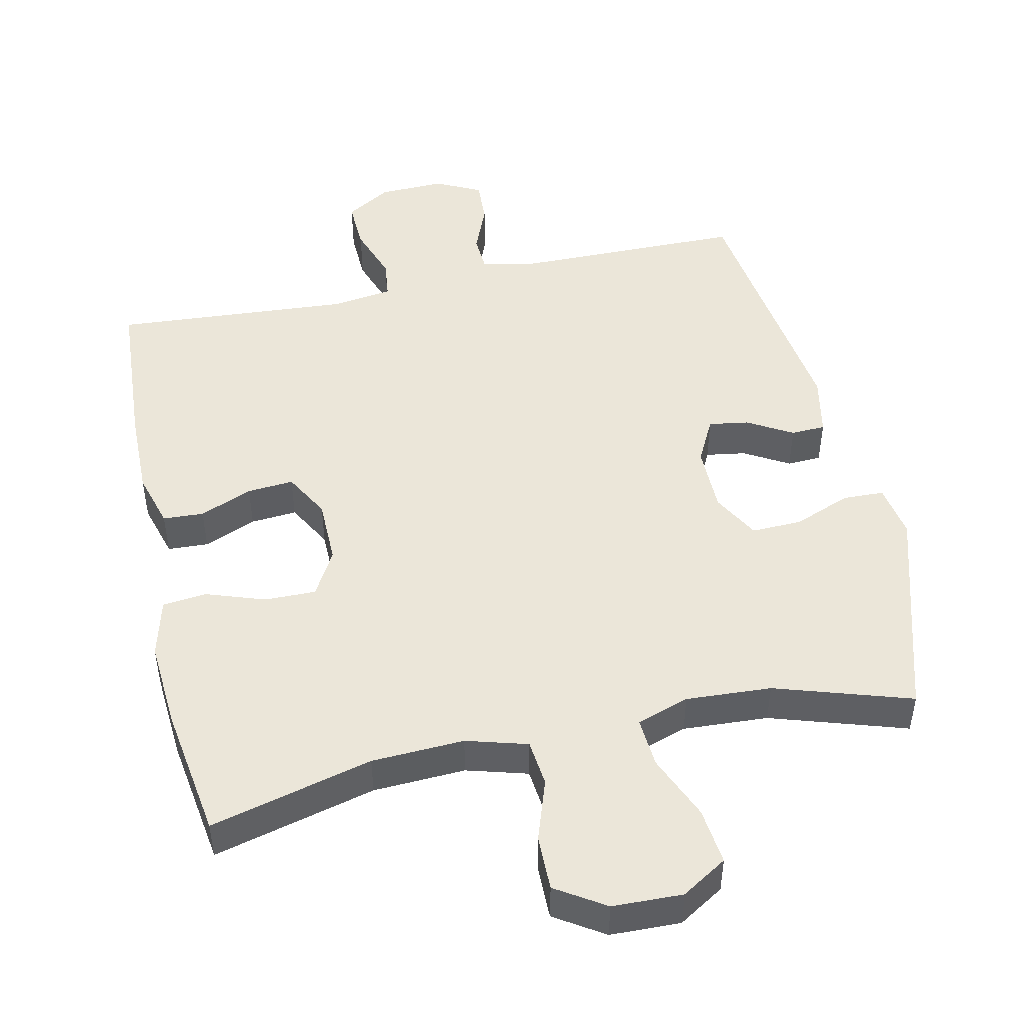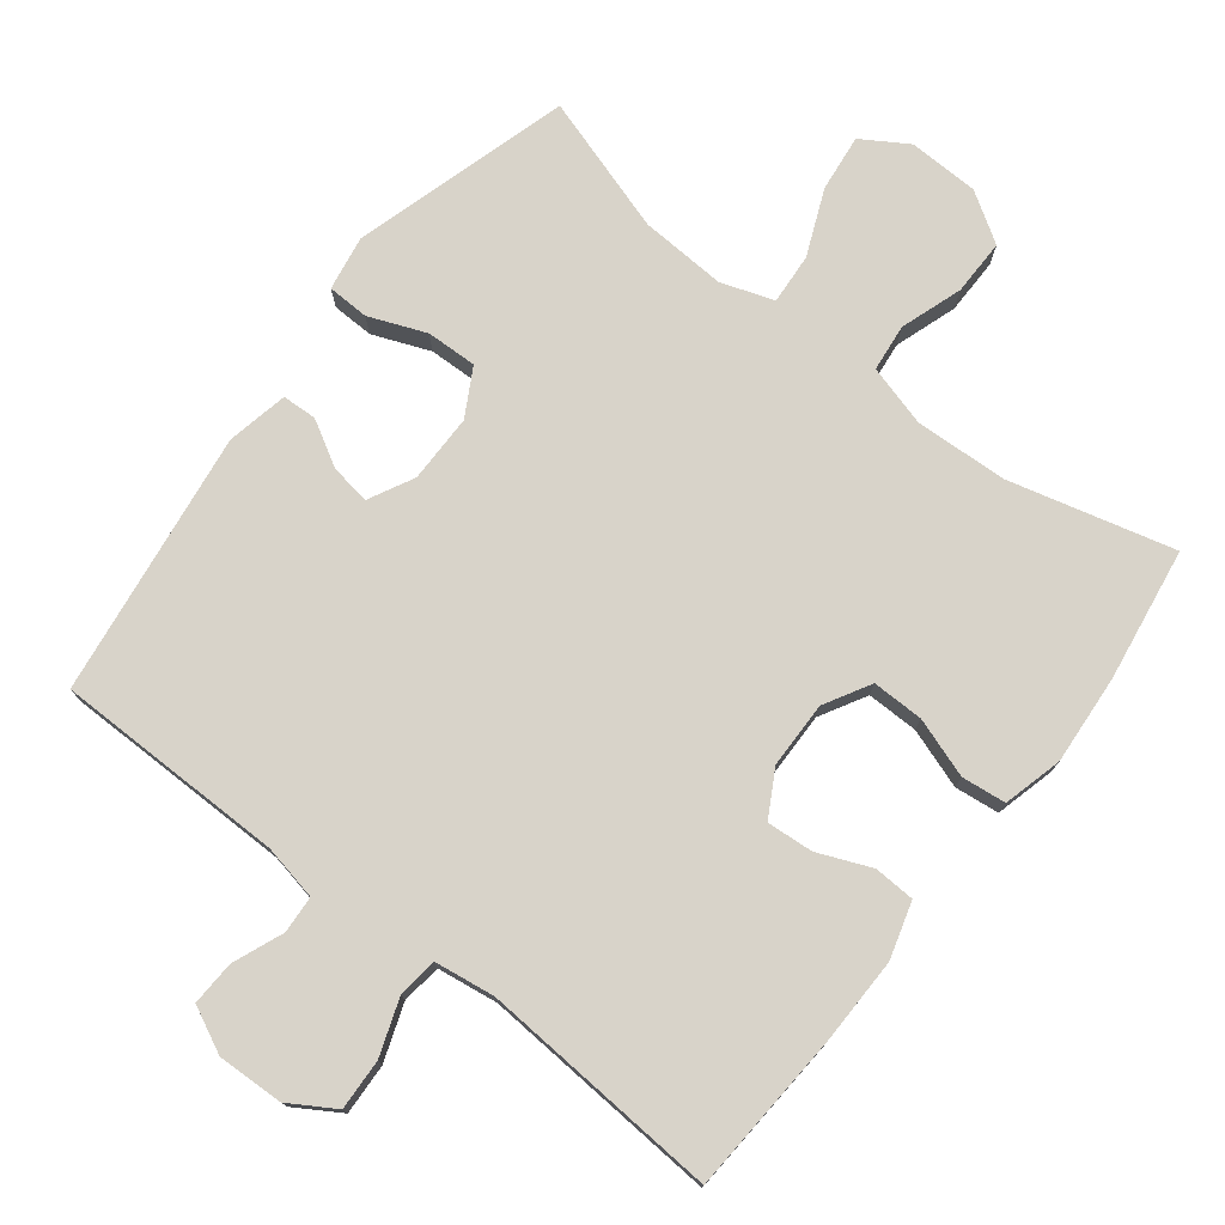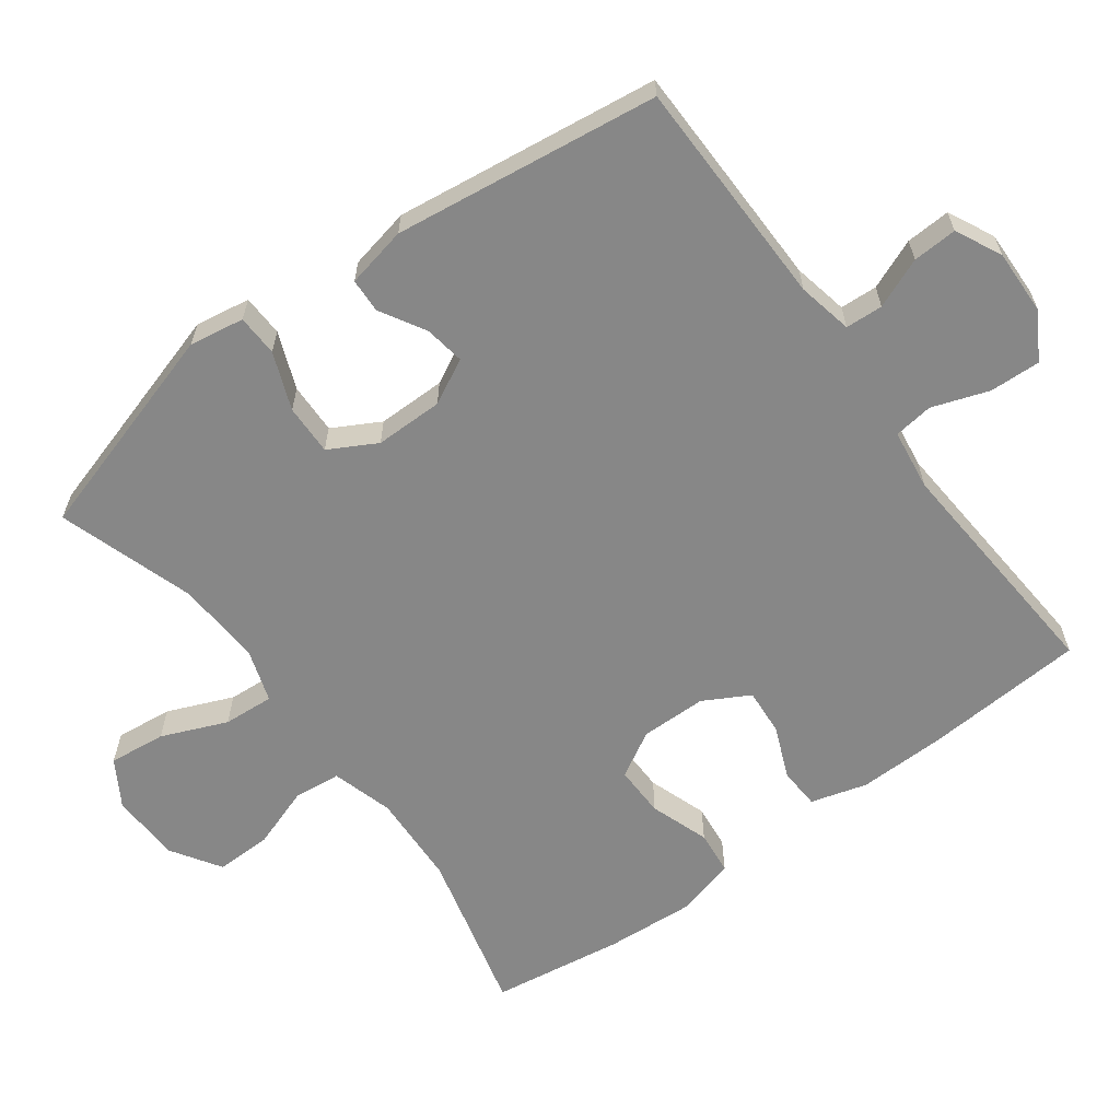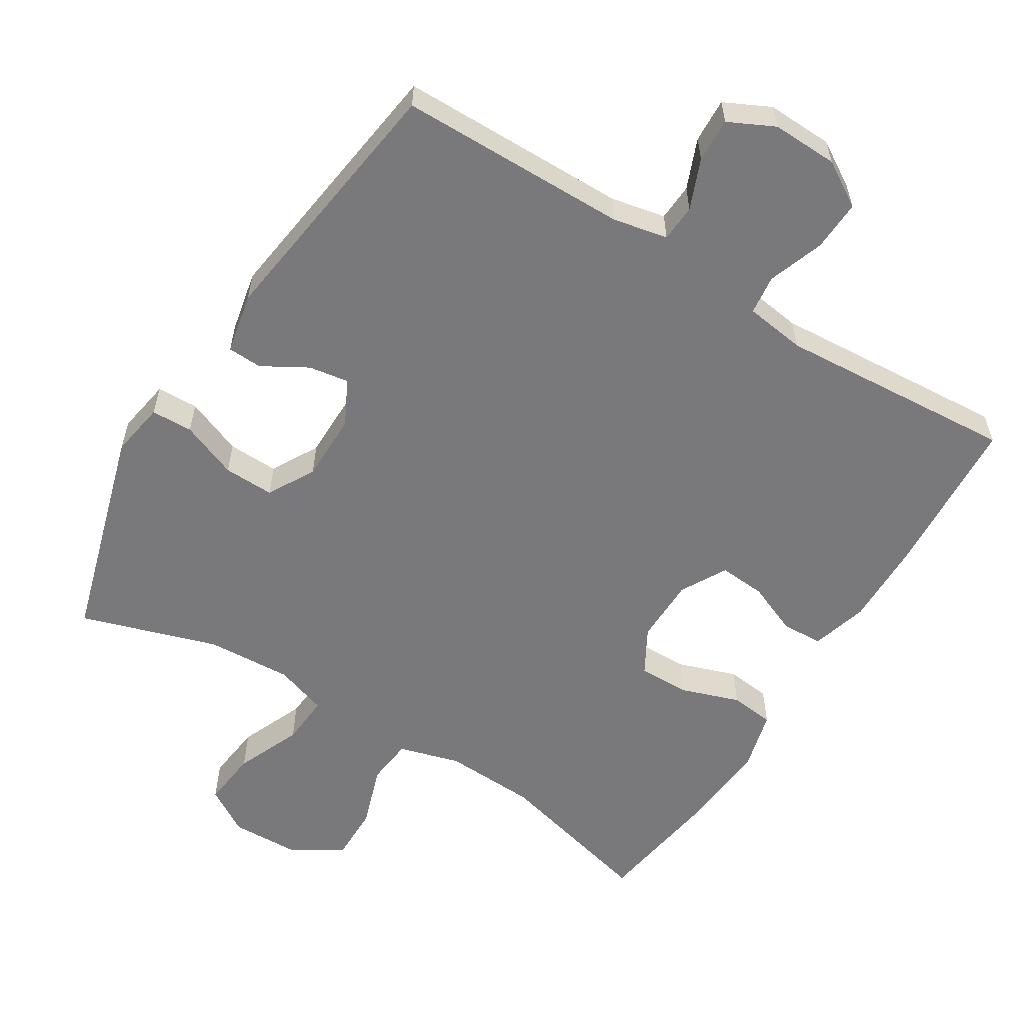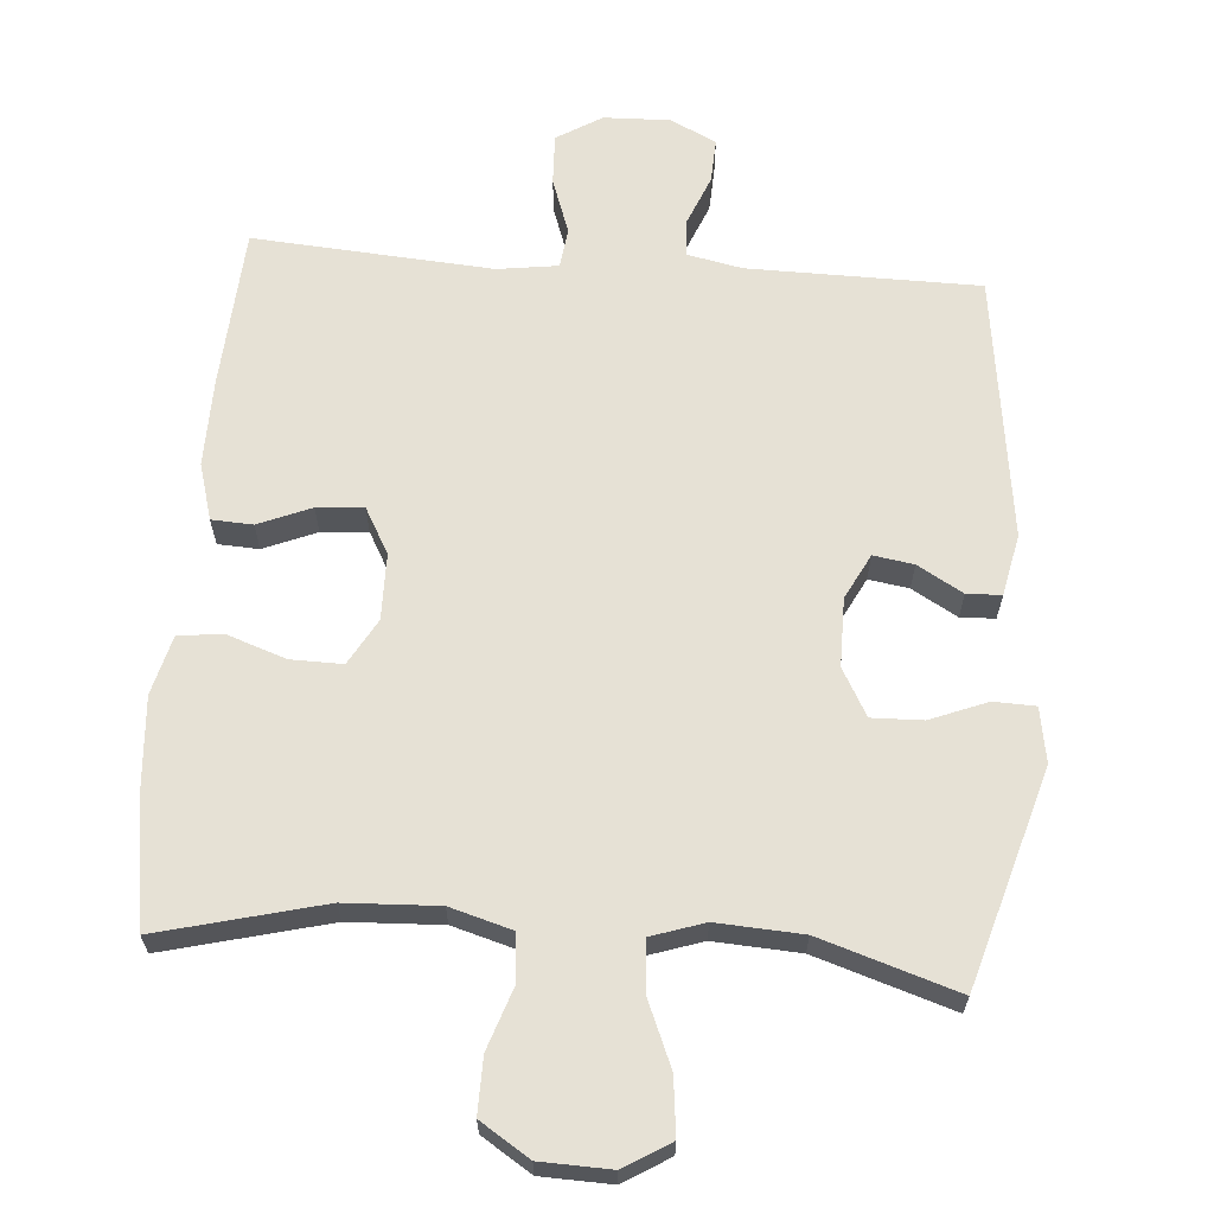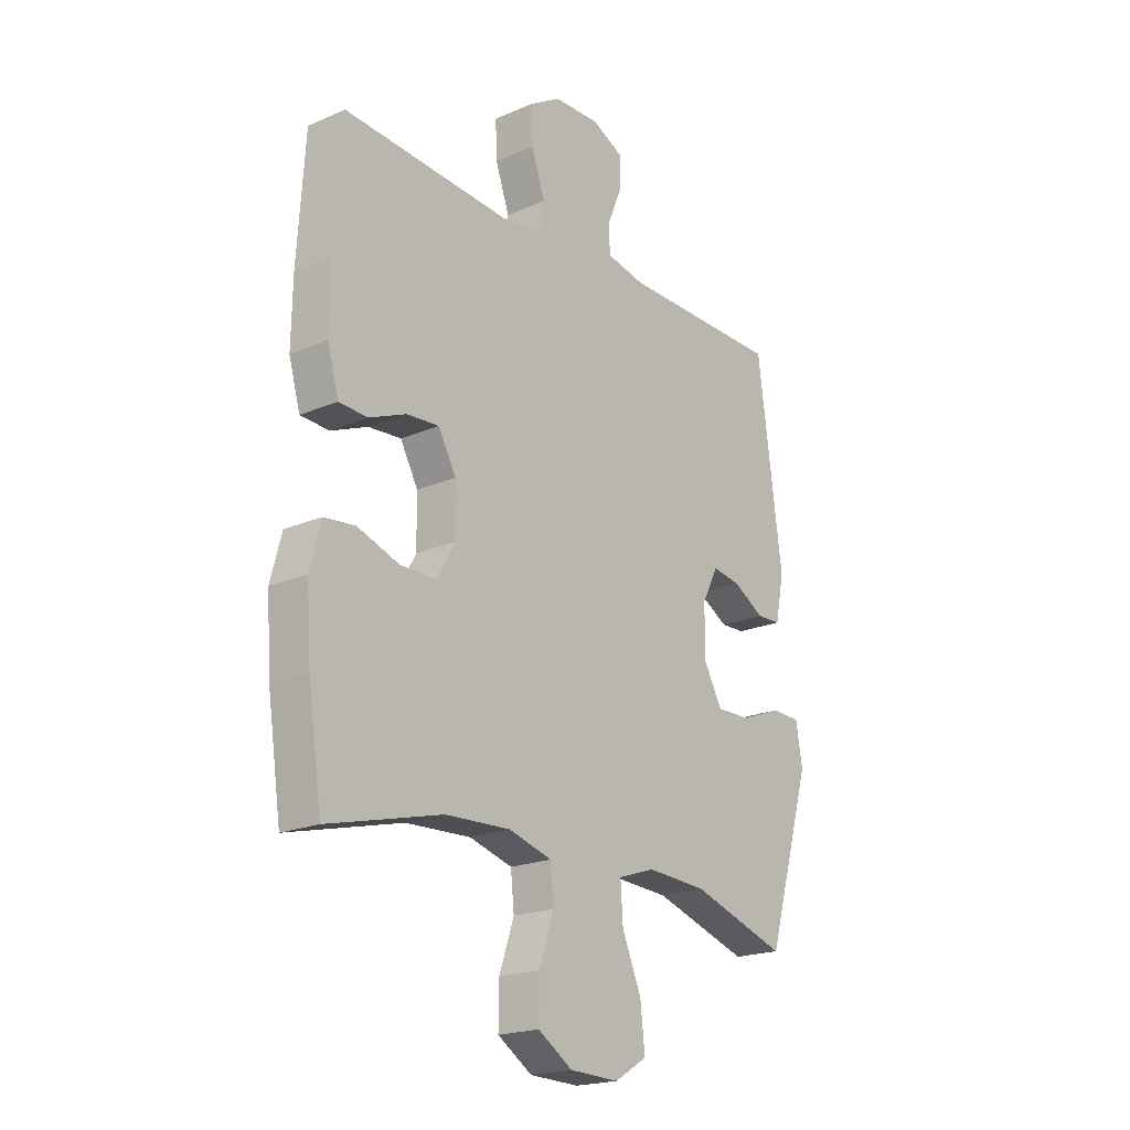
<metadata>
{"format":"obj","ext":"obj","renderer":"f3d","projection":"perspective","resolution":1024,"background":"white","views":[{"elev":48.1,"azim":167.6,"up":"+Y"},{"elev":75.9,"azim":37.7,"up":"+Y"},{"elev":-62.5,"azim":-53.5,"up":"+Y"},{"elev":-57.9,"azim":-31.9,"up":"+Y"},{"elev":64.3,"azim":-175.6,"up":"+Y"},{"elev":-20.2,"azim":128.4,"up":"+Z"}]}
</metadata>
<code>
v -0.5 0.07 -0.5
v -0.591 0.07 -0.193
v -0.578 0.07 -0.115
v -0.519 0.07 -0.113
v -0.438 0.07 -0.145
v -0.366 0.07 -0.147
v -0.329 0.07 -0.08
v -0.329 0.07 0.017
v -0.362 0.07 0.081
v -0.419 0.07 0.072
v -0.483 0.07 0.035
v -0.532 0.07 0.037
v -0.55 0.07 0.124
v -0.5 0.07 0.5
v -0.173 0.07 0.503
v -0.095 0.07 0.519
v -0.092 0.07 0.572
v -0.121 0.07 0.643
v -0.124 0.07 0.706
v -0.059 0.07 0.738
v 0.035 0.07 0.735
v 0.099 0.07 0.696
v 0.096 0.07 0.624
v 0.068 0.07 0.544
v 0.075 0.07 0.488
v 0.161 0.07 0.476
v 0.5 0.07 0.5
v 0.515 0.07 0.27
v 0.517 0.07 0.147
v 0.494 0.07 0.067
v 0.436 0.07 0.064
v 0.361 0.07 0.095
v 0.295 0.07 0.1
v 0.259 0.07 0.035
v 0.258 0.07 -0.059
v 0.295 0.07 -0.124
v 0.368 0.07 -0.123
v 0.452 0.07 -0.094
v 0.515 0.07 -0.101
v 0.537 0.07 -0.185
v 0.528 0.07 -0.312
v 0.5 0.07 -0.5
v 0.268 0.07 -0.441
v 0.136 0.07 -0.435
v 0.049 0.07 -0.46
v 0.042 0.07 -0.527
v 0.072 0.07 -0.615
v 0.073 0.07 -0.694
v 0.003 0.07 -0.739
v -0.097 0.07 -0.742
v -0.162 0.07 -0.702
v -0.153 0.07 -0.621
v -0.114 0.07 -0.528
v -0.109 0.07 -0.456
v -0.184 0.07 -0.431
v -0.306 0.07 -0.438
v -0.5 0 -0.5
v -0.591 0 -0.193
v -0.578 0 -0.115
v -0.519 0 -0.113
v -0.438 0 -0.145
v -0.366 0 -0.147
v -0.329 0 -0.08
v -0.329 0 0.017
v -0.362 0 0.081
v -0.419 0 0.072
v -0.483 0 0.035
v -0.532 0 0.037
v -0.55 0 0.124
v -0.5 0 0.5
v -0.173 0 0.503
v -0.095 0 0.519
v -0.092 0 0.572
v -0.121 0 0.643
v -0.124 0 0.706
v -0.059 0 0.738
v 0.035 0 0.735
v 0.099 0 0.696
v 0.096 0 0.624
v 0.068 0 0.544
v 0.075 0 0.488
v 0.161 0 0.476
v 0.5 0 0.5
v 0.515 0 0.27
v 0.517 0 0.147
v 0.494 0 0.067
v 0.436 0 0.064
v 0.361 0 0.095
v 0.295 0 0.1
v 0.259 0 0.035
v 0.258 0 -0.059
v 0.295 0 -0.124
v 0.368 0 -0.123
v 0.452 0 -0.094
v 0.515 0 -0.101
v 0.537 0 -0.185
v 0.528 0 -0.312
v 0.5 0 -0.5
v 0.268 0 -0.441
v 0.136 0 -0.435
v 0.049 0 -0.46
v 0.042 0 -0.527
v 0.072 0 -0.615
v 0.073 0 -0.694
v 0.003 0 -0.739
v -0.097 0 -0.742
v -0.162 0 -0.702
v -0.153 0 -0.621
v -0.114 0 -0.528
v -0.109 0 -0.456
v -0.184 0 -0.431
v -0.306 0 -0.438
f 51 52 53
f 50 51 53
f 49 50 53
f 48 49 53
f 47 48 53
f 46 47 53
f 45 46 53 54
f 44 45 54 55
f 41 42 43
f 40 41 43
f 39 40 43
f 38 39 43
f 37 38 43
f 36 37 43 44
f 35 36 44 55
f 30 31 32
f 29 30 32
f 28 29 32
f 27 28 32
f 26 27 32
f 25 26 32 33
f 22 23 24
f 21 22 24
f 20 21 24
f 19 20 24
f 18 19 24
f 17 18 24
f 16 17 24 25
f 25 33 34
f 16 25 34
f 15 16 34
f 13 14 15
f 12 13 15
f 11 12 15
f 10 11 15
f 3 4 5
f 2 3 5
f 1 2 5
f 56 1 5
f 56 5 6
f 55 56 6 7
f 35 55 7 8
f 34 35 8 9
f 15 34 9
f 9 10 15
f 109 108 107
f 109 107 106
f 109 106 105
f 109 105 104
f 109 104 103
f 109 103 102
f 110 109 102 101
f 111 110 101 100
f 99 98 97
f 99 97 96
f 99 96 95
f 99 95 94
f 99 94 93
f 100 99 93 92
f 111 100 92 91
f 88 87 86
f 88 86 85
f 88 85 84
f 88 84 83
f 88 83 82
f 89 88 82 81
f 80 79 78
f 80 78 77
f 80 77 76
f 80 76 75
f 80 75 74
f 80 74 73
f 81 80 73 72
f 90 89 81
f 90 81 72
f 90 72 71
f 71 70 69
f 71 69 68
f 71 68 67
f 71 67 66
f 61 60 59
f 61 59 58
f 61 58 57
f 61 57 112
f 62 61 112
f 63 62 112 111
f 64 63 111 91
f 65 64 91 90
f 65 90 71
f 71 66 65
f 1 57 58 2
f 2 58 59 3
f 3 59 60 4
f 4 60 61 5
f 5 61 62 6
f 6 62 63 7
f 7 63 64 8
f 8 64 65 9
f 9 65 66 10
f 10 66 67 11
f 11 67 68 12
f 12 68 69 13
f 13 69 70 14
f 14 70 71 15
f 15 71 72 16
f 16 72 73 17
f 17 73 74 18
f 18 74 75 19
f 19 75 76 20
f 20 76 77 21
f 21 77 78 22
f 22 78 79 23
f 23 79 80 24
f 24 80 81 25
f 25 81 82 26
f 26 82 83 27
f 27 83 84 28
f 28 84 85 29
f 29 85 86 30
f 30 86 87 31
f 31 87 88 32
f 32 88 89 33
f 33 89 90 34
f 34 90 91 35
f 35 91 92 36
f 36 92 93 37
f 37 93 94 38
f 38 94 95 39
f 39 95 96 40
f 40 96 97 41
f 41 97 98 42
f 42 98 99 43
f 43 99 100 44
f 44 100 101 45
f 45 101 102 46
f 46 102 103 47
f 47 103 104 48
f 48 104 105 49
f 49 105 106 50
f 50 106 107 51
f 51 107 108 52
f 52 108 109 53
f 53 109 110 54
f 54 110 111 55
f 55 111 112 56
f 56 112 57 1

</code>
